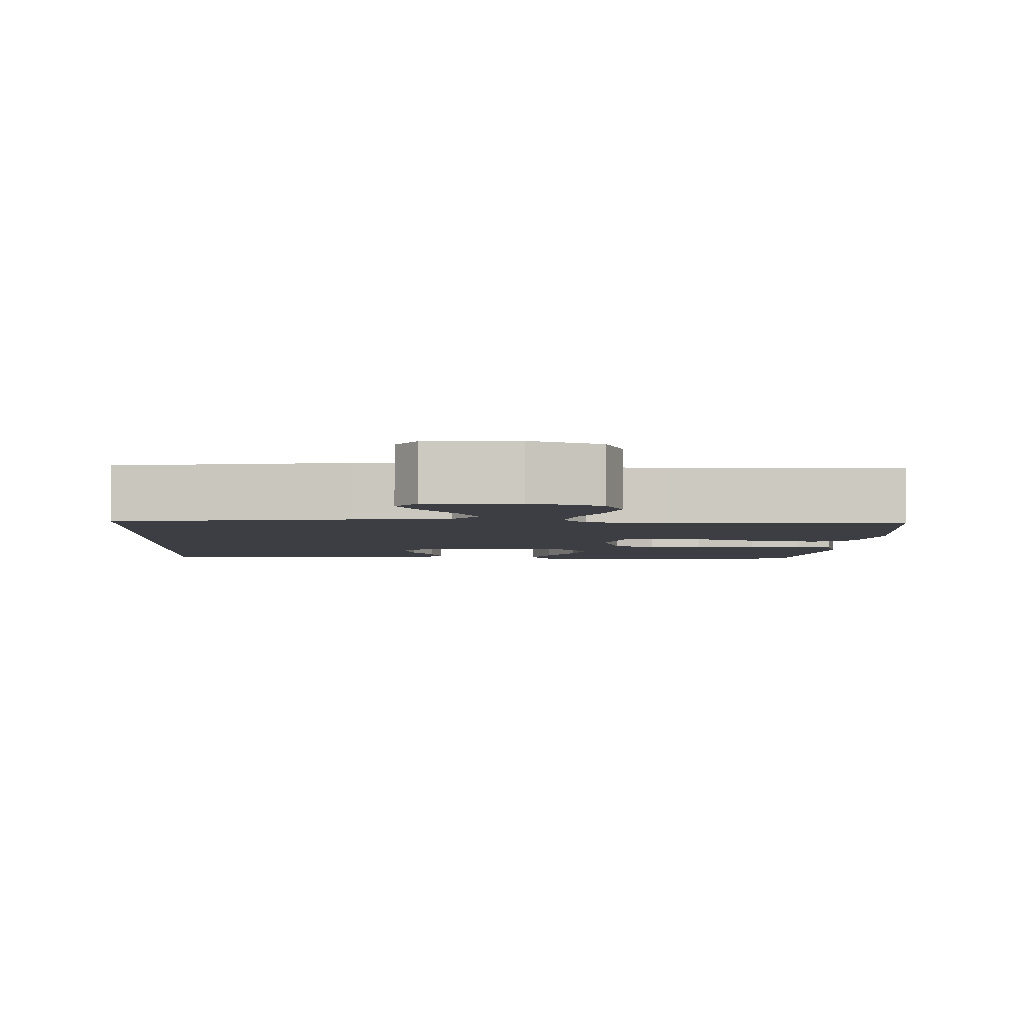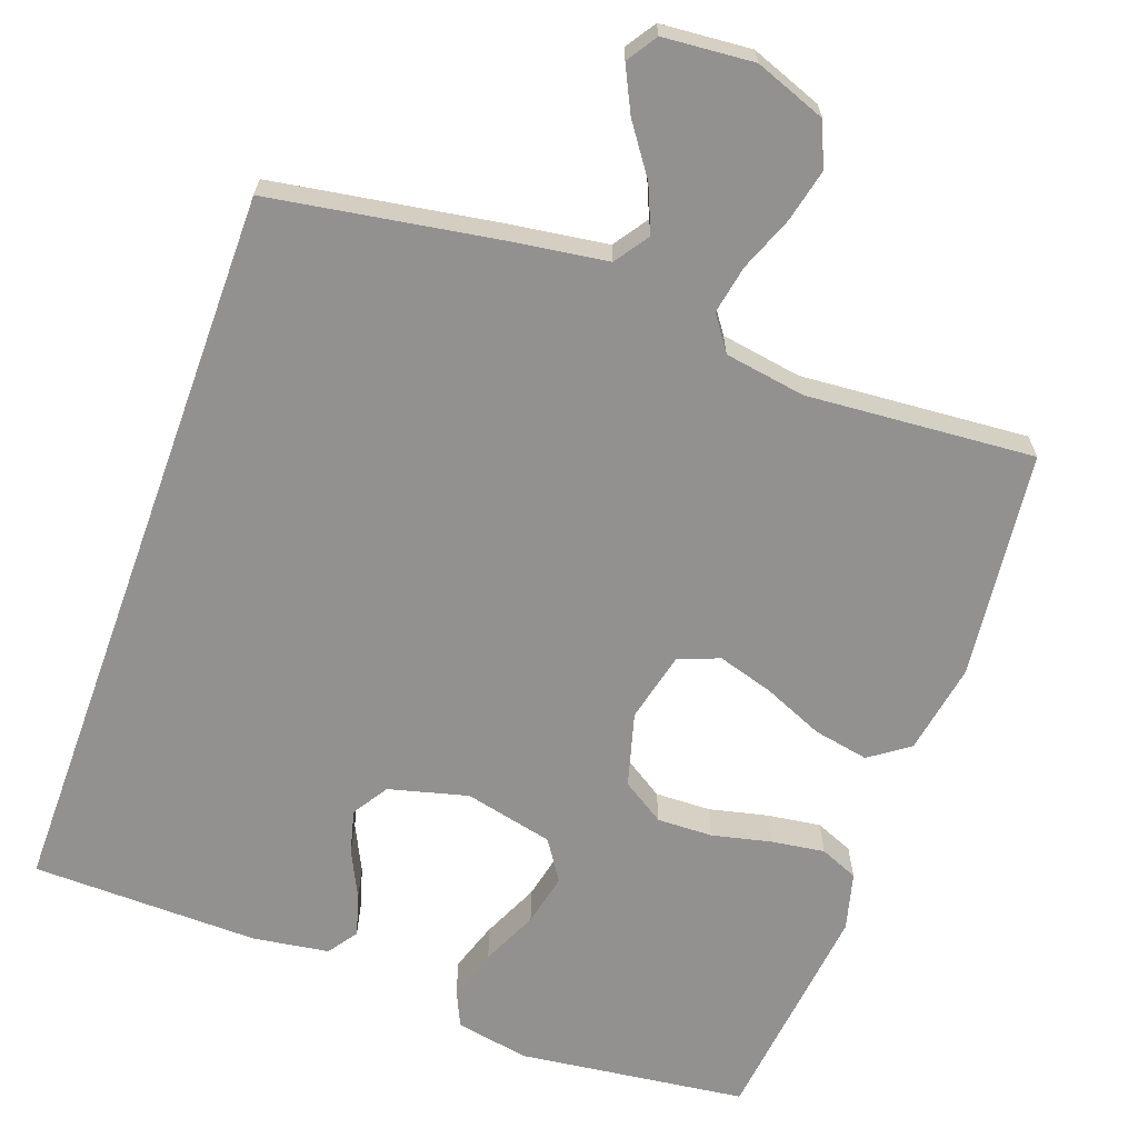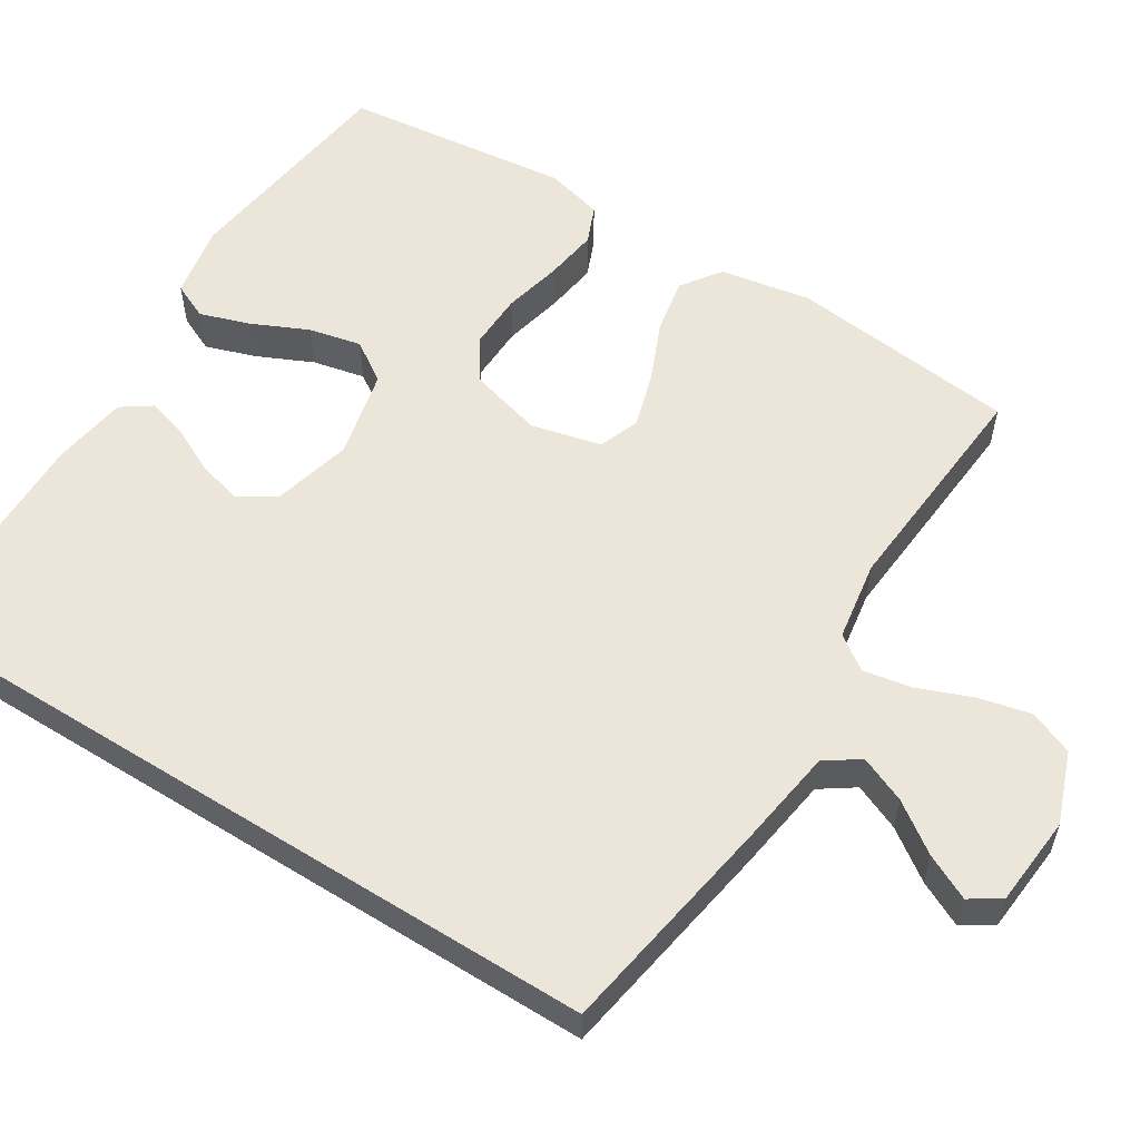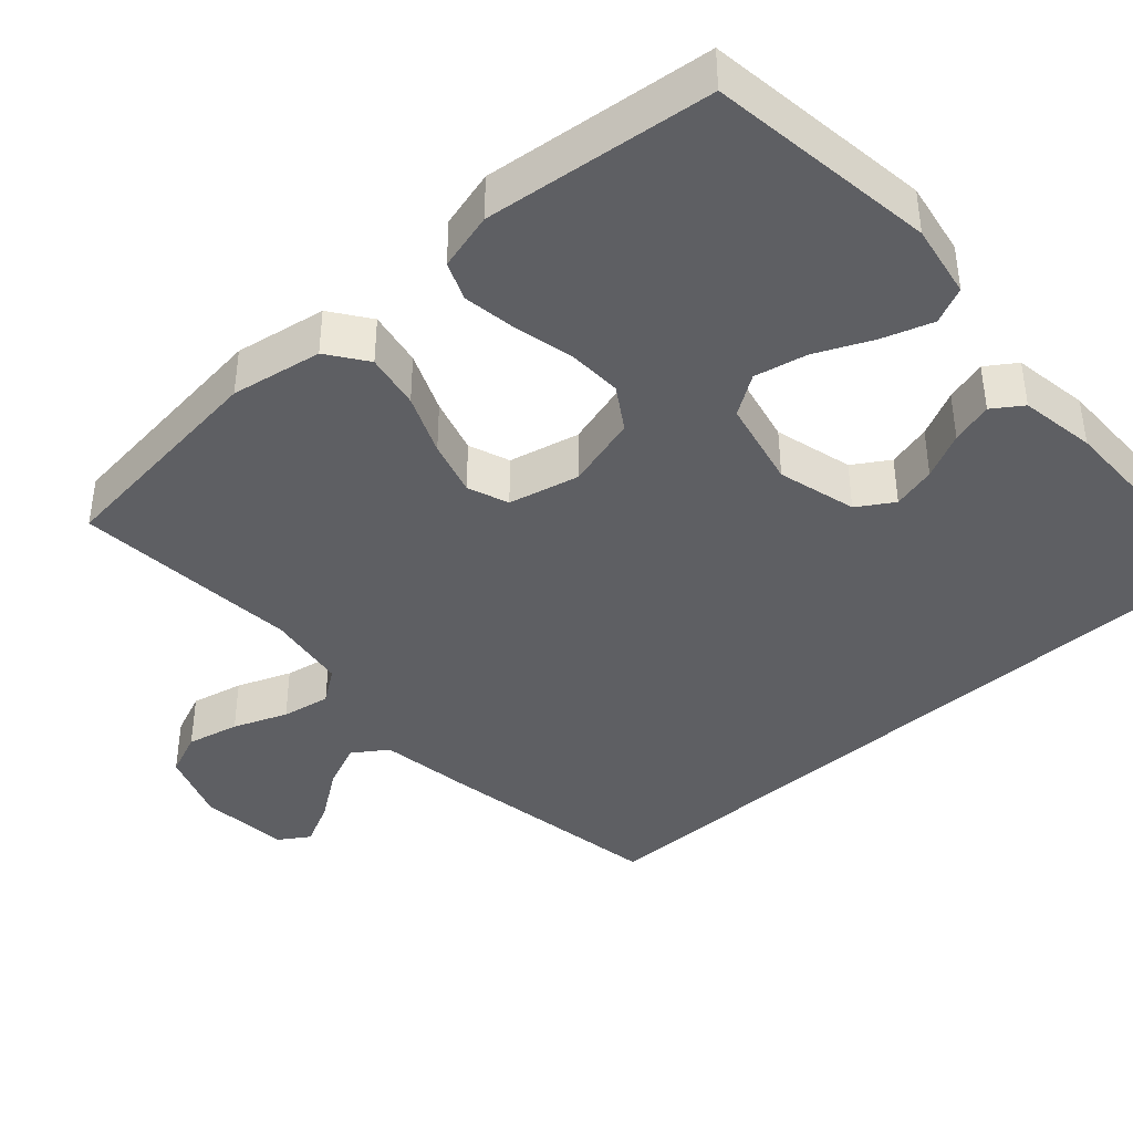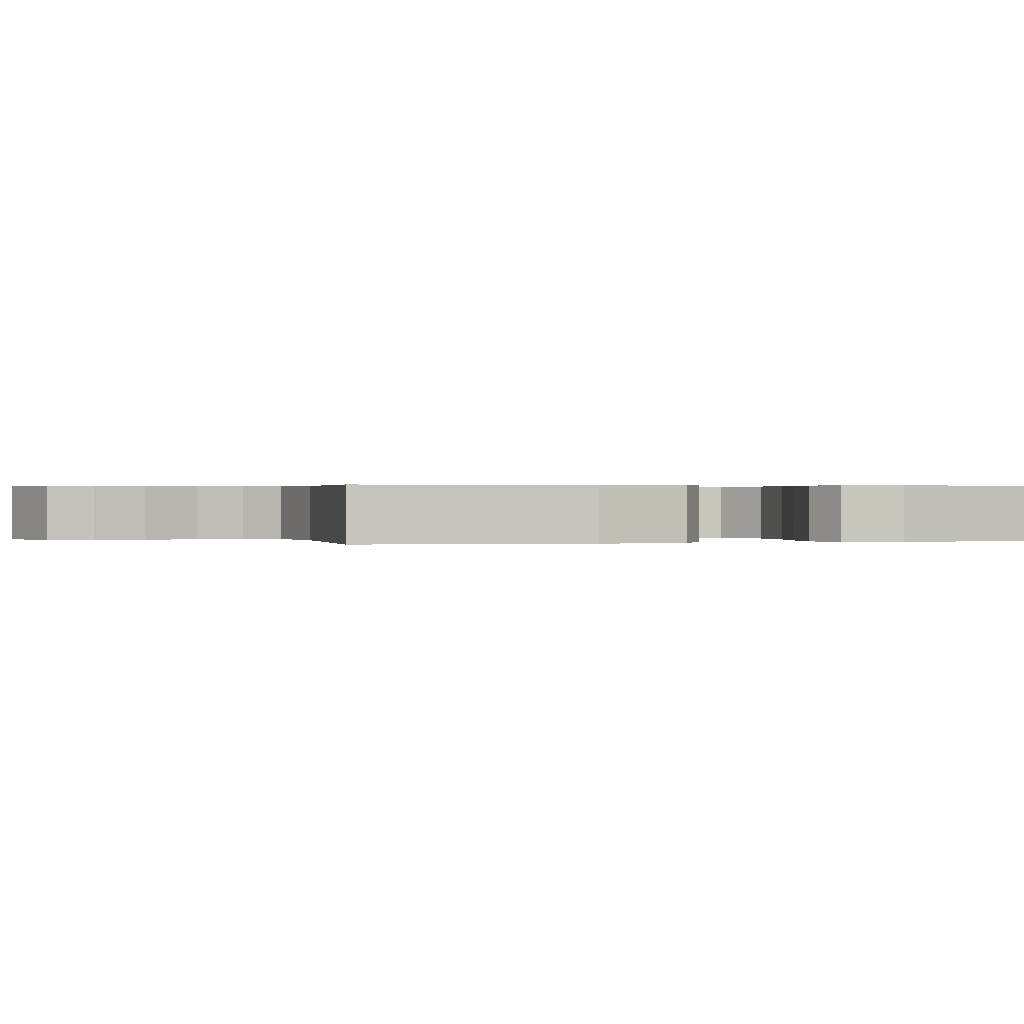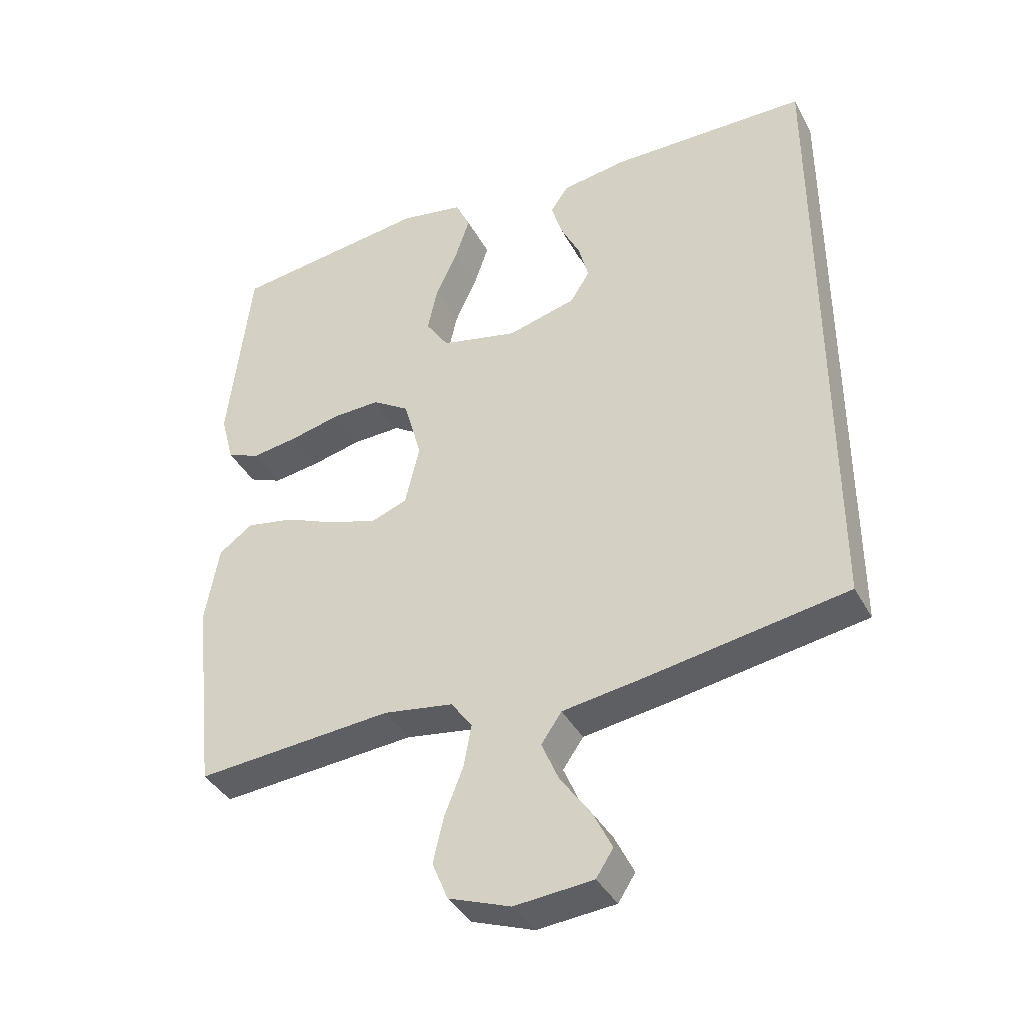
<metadata>
{"format":"obj","ext":"obj","renderer":"f3d","projection":"perspective","resolution":1024,"background":"white","views":[{"elev":-3.7,"azim":177.4,"up":"+Y"},{"elev":-66.1,"azim":160.1,"up":"+Y"},{"elev":56.7,"azim":122.1,"up":"+Y"},{"elev":-40.6,"azim":-47.8,"up":"+Y"},{"elev":0.3,"azim":-107.1,"up":"+Y"},{"elev":-39.1,"azim":26.1,"up":"+Z"}]}
</metadata>
<code>
v -0.5 0.07 -0.5
v -0.534 0.07 -0.2
v -0.513 0.07 -0.08
v -0.461 0.07 -0.043
v -0.388 0.07 -0.057
v -0.309 0.07 -0.091
v -0.236 0.07 -0.113
v -0.182 0.07 -0.093
v -0.16 0.07 0
v -0.187 0.07 0.097
v -0.243 0.07 0.133
v -0.316 0.07 0.131
v -0.394 0.07 0.113
v -0.464 0.07 0.103
v -0.514 0.07 0.124
v -0.534 0.07 0.2
v -0.5 0.07 0.5
v -0.2 0.07 0.538
v -0.103 0.07 0.52
v -0.081 0.07 0.472
v -0.103 0.07 0.406
v -0.137 0.07 0.332
v -0.152 0.07 0.263
v -0.117 0.07 0.21
v 0 0.07 0.183
v 0.104 0.07 0.21
v 0.134 0.07 0.257
v 0.119 0.07 0.315
v 0.089 0.07 0.376
v 0.073 0.07 0.431
v 0.1 0.07 0.47
v 0.2 0.07 0.485
v 0.5 0.07 0.48
v 0.5 0.07 -0.489
v 0.2 0.07 -0.538
v 0.075 0.07 -0.556
v 0.044 0.07 -0.601
v 0.07 0.07 -0.662
v 0.116 0.07 -0.727
v 0.145 0.07 -0.786
v 0.119 0.07 -0.826
v 0 0.07 -0.836
v -0.094 0.07 -0.801
v -0.118 0.07 -0.743
v -0.102 0.07 -0.674
v -0.074 0.07 -0.603
v -0.062 0.07 -0.539
v -0.094 0.07 -0.494
v -0.2 0.07 -0.477
v -0.5 0 -0.5
v -0.534 0 -0.2
v -0.513 0 -0.08
v -0.461 0 -0.043
v -0.388 0 -0.057
v -0.309 0 -0.091
v -0.236 0 -0.113
v -0.182 0 -0.093
v -0.16 0 0
v -0.187 0 0.097
v -0.243 0 0.133
v -0.316 0 0.131
v -0.394 0 0.113
v -0.464 0 0.103
v -0.514 0 0.124
v -0.534 0 0.2
v -0.5 0 0.5
v -0.2 0 0.538
v -0.103 0 0.52
v -0.081 0 0.472
v -0.103 0 0.406
v -0.137 0 0.332
v -0.152 0 0.263
v -0.117 0 0.21
v 0 0 0.183
v 0.104 0 0.21
v 0.134 0 0.257
v 0.119 0 0.315
v 0.089 0 0.376
v 0.073 0 0.431
v 0.1 0 0.47
v 0.2 0 0.485
v 0.5 0 0.48
v 0.5 0 -0.489
v 0.2 0 -0.538
v 0.075 0 -0.556
v 0.044 0 -0.601
v 0.07 0 -0.662
v 0.116 0 -0.727
v 0.145 0 -0.786
v 0.119 0 -0.826
v 0 0 -0.836
v -0.094 0 -0.801
v -0.118 0 -0.743
v -0.102 0 -0.674
v -0.074 0 -0.603
v -0.062 0 -0.539
v -0.094 0 -0.494
v -0.2 0 -0.477
f 43 44 45 46
f 43 46 47
f 42 43 47
f 41 42 47
f 38 39 40 41
f 37 38 41 47
f 36 37 47 48
f 34 35 36 48
f 28 29 30 31
f 27 28 31 32
f 19 20 21 22
f 19 22 23
f 18 19 23
f 17 18 23
f 16 17 23 24
f 12 13 14 15
f 12 15 16 24
f 3 4 5 6
f 3 6 7
f 49 1 2 3
f 49 3 7
f 48 49 7 8
f 34 48 8 9
f 27 32 33 34
f 26 27 34
f 25 26 34 9
f 11 12 24 25
f 10 11 25
f 9 10 25
f 95 94 93 92
f 96 95 92
f 96 92 91
f 96 91 90
f 90 89 88 87
f 96 90 87 86
f 97 96 86 85
f 97 85 84 83
f 80 79 78 77
f 81 80 77 76
f 71 70 69 68
f 72 71 68
f 72 68 67
f 72 67 66
f 73 72 66 65
f 64 63 62 61
f 73 65 64 61
f 55 54 53 52
f 56 55 52
f 52 51 50 98
f 56 52 98
f 57 56 98 97
f 58 57 97 83
f 83 82 81 76
f 83 76 75
f 58 83 75 74
f 74 73 61 60
f 74 60 59
f 74 59 58
f 1 50 51 2
f 2 51 52 3
f 3 52 53 4
f 4 53 54 5
f 5 54 55 6
f 6 55 56 7
f 7 56 57 8
f 8 57 58 9
f 9 58 59 10
f 10 59 60 11
f 11 60 61 12
f 12 61 62 13
f 13 62 63 14
f 14 63 64 15
f 15 64 65 16
f 16 65 66 17
f 17 66 67 18
f 18 67 68 19
f 19 68 69 20
f 20 69 70 21
f 21 70 71 22
f 22 71 72 23
f 23 72 73 24
f 24 73 74 25
f 25 74 75 26
f 26 75 76 27
f 27 76 77 28
f 28 77 78 29
f 29 78 79 30
f 30 79 80 31
f 31 80 81 32
f 32 81 82 33
f 33 82 83 34
f 34 83 84 35
f 35 84 85 36
f 36 85 86 37
f 37 86 87 38
f 38 87 88 39
f 39 88 89 40
f 40 89 90 41
f 41 90 91 42
f 42 91 92 43
f 43 92 93 44
f 44 93 94 45
f 45 94 95 46
f 46 95 96 47
f 47 96 97 48
f 48 97 98 49
f 49 98 50 1

</code>
